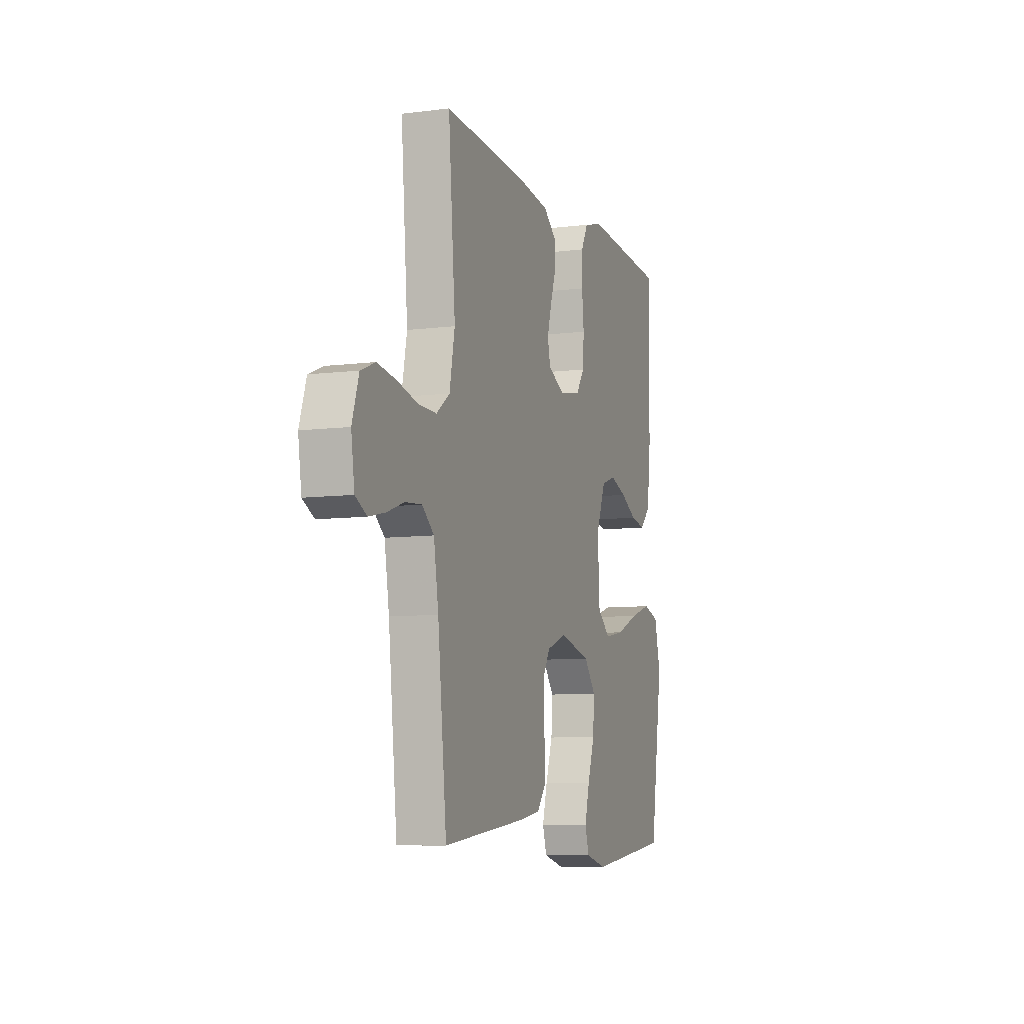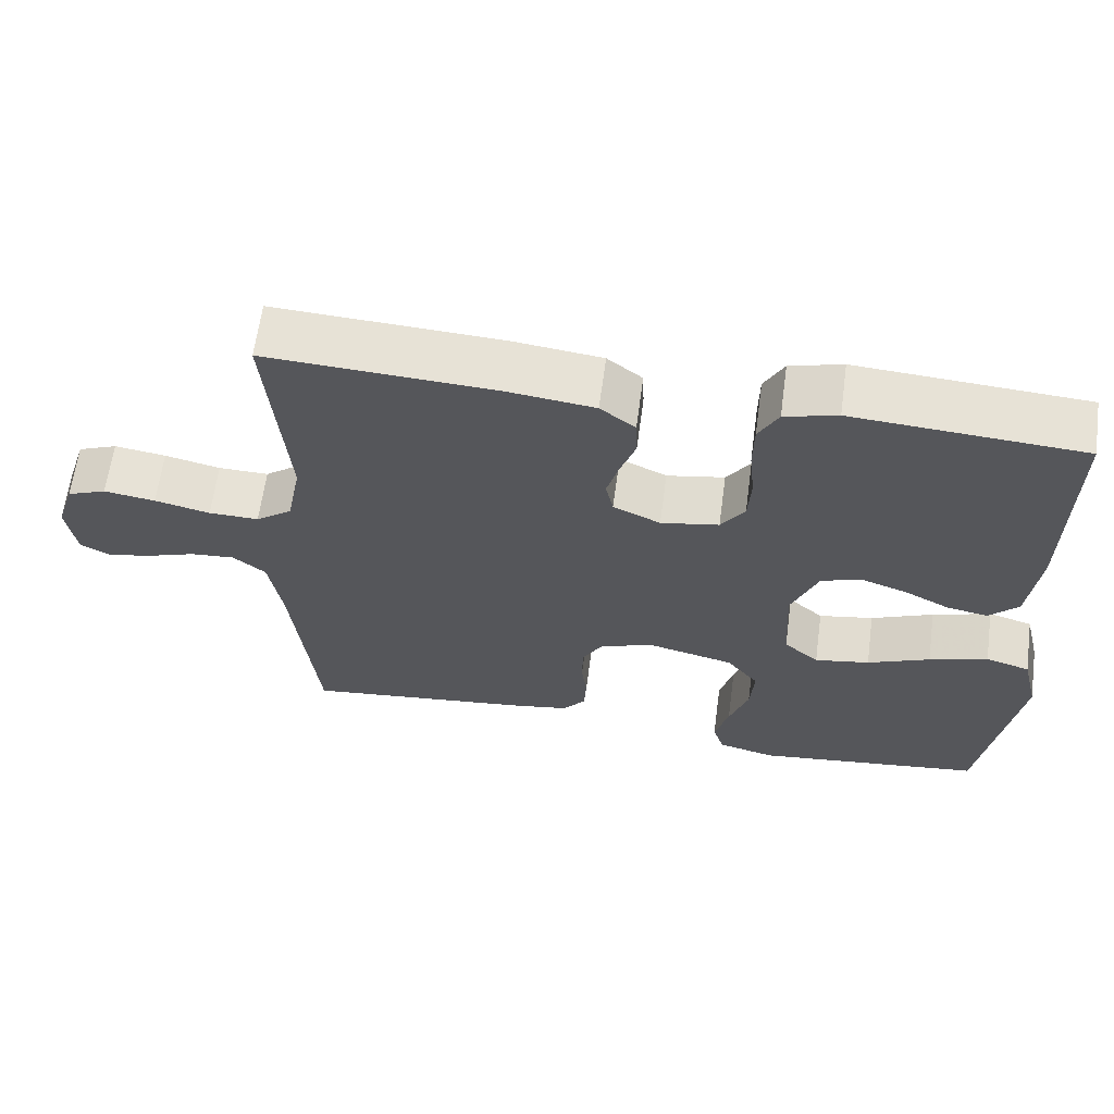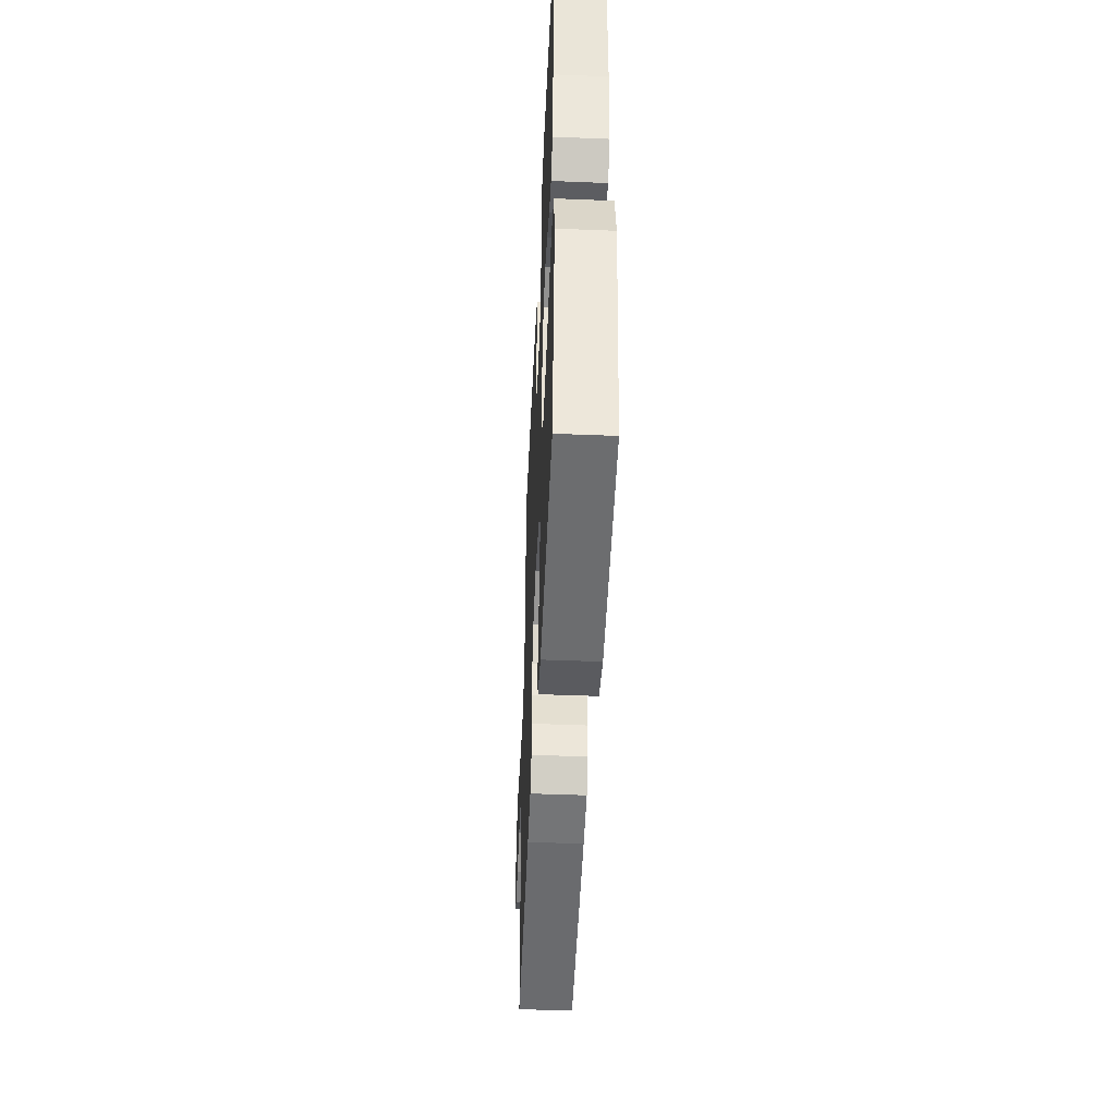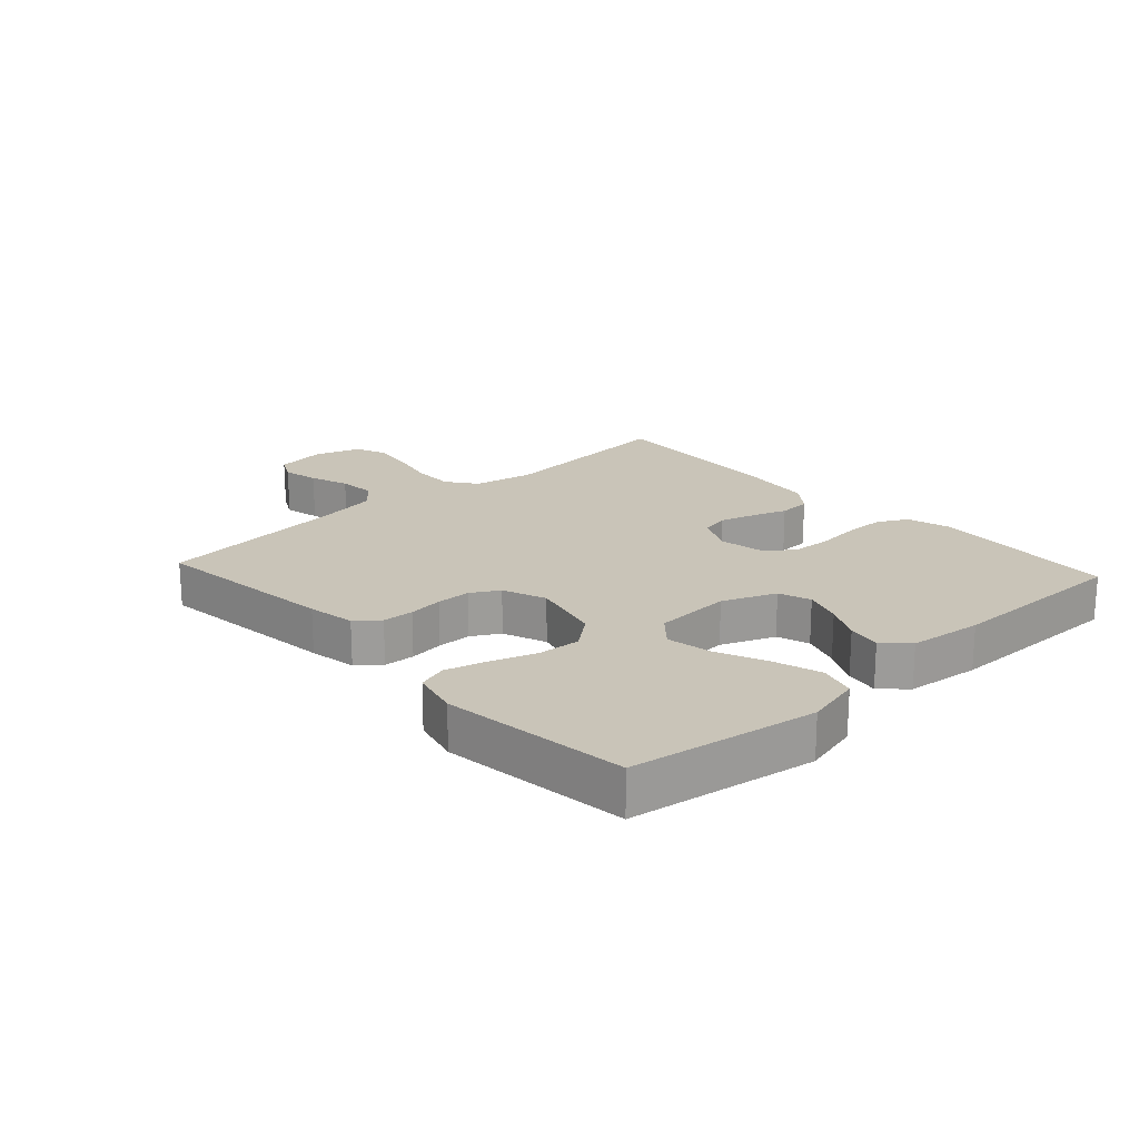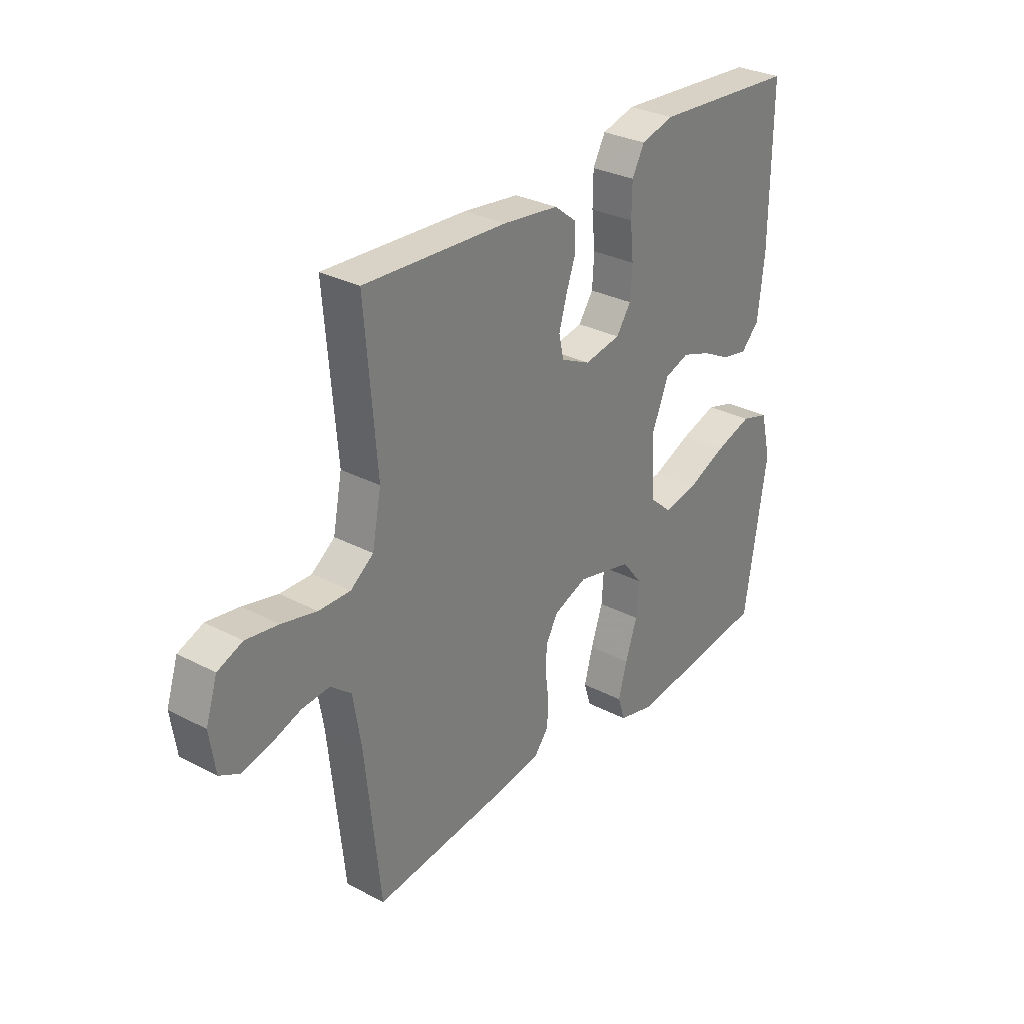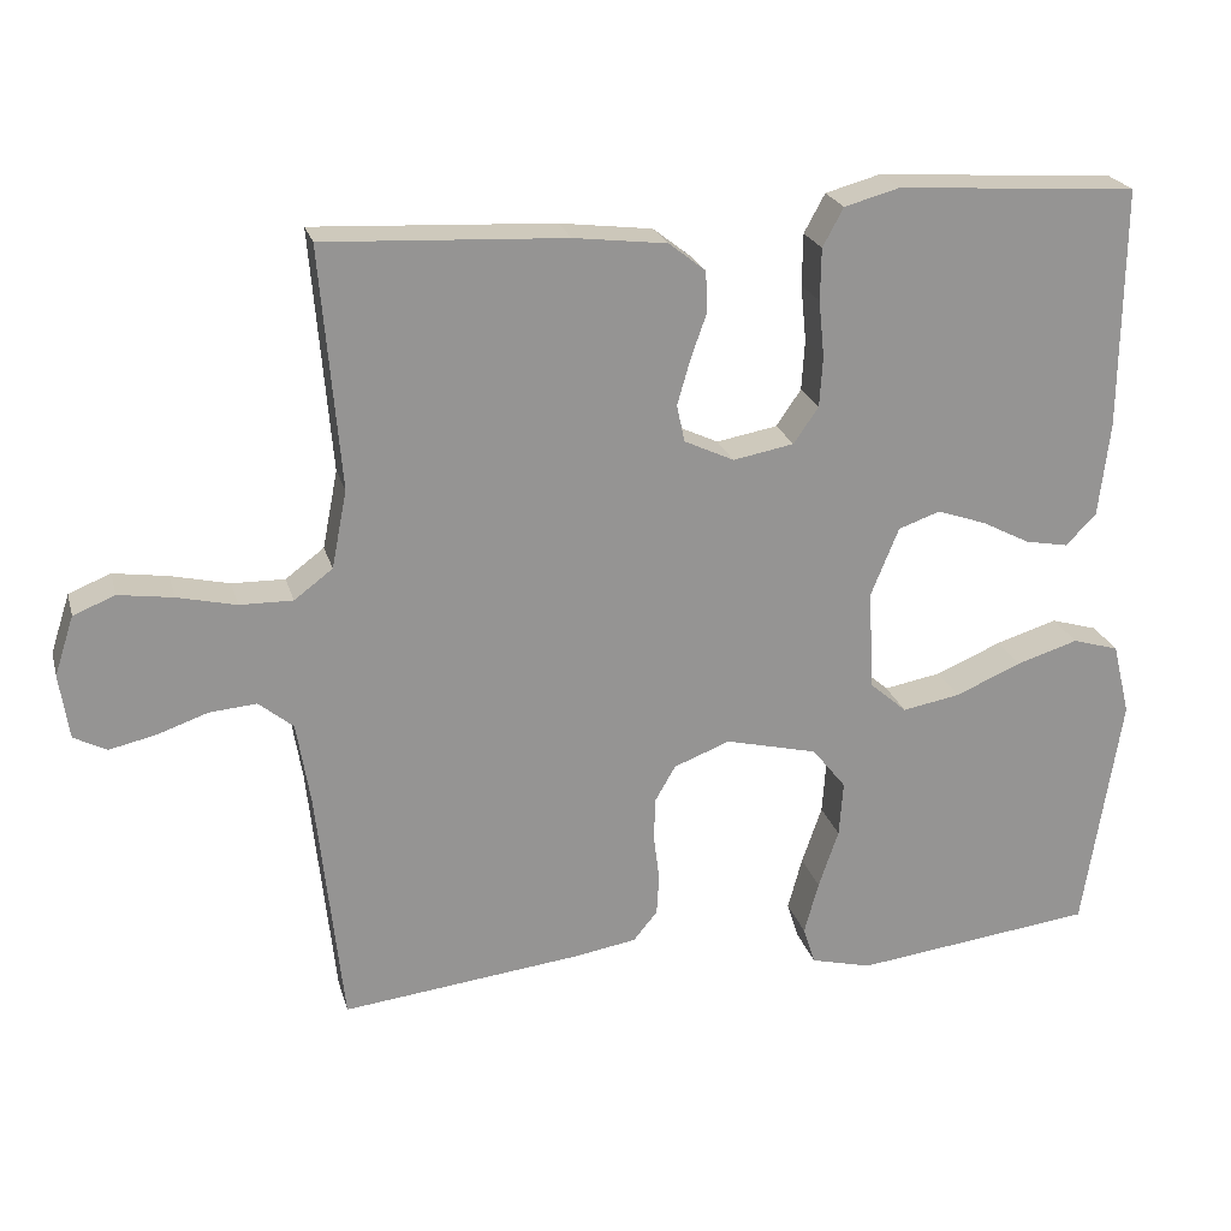
<metadata>
{"format":"obj","ext":"obj","renderer":"f3d","projection":"perspective","resolution":1024,"background":"white","views":[{"elev":-8.2,"azim":109.3,"up":"+Z"},{"elev":63.4,"azim":-172.3,"up":"+Z"},{"elev":-46.8,"azim":-92.6,"up":"+Z"},{"elev":20.1,"azim":-132.5,"up":"+Y"},{"elev":30.1,"azim":127.4,"up":"+Z"},{"elev":22.7,"azim":165.6,"up":"+Z"}]}
</metadata>
<code>
v -0.5 0.07 -0.5
v -0.547 0.07 -0.2
v -0.525 0.07 -0.11
v -0.467 0.07 -0.093
v -0.39 0.07 -0.117
v -0.308 0.07 -0.152
v -0.236 0.07 -0.165
v -0.19 0.07 -0.125
v -0.183 0.07 0
v -0.218 0.07 0.086
v -0.27 0.07 0.104
v -0.331 0.07 0.083
v -0.391 0.07 0.052
v -0.445 0.07 0.042
v -0.483 0.07 0.081
v -0.497 0.07 0.2
v -0.5 0.07 0.5
v -0.2 0.07 0.52
v -0.131 0.07 0.501
v -0.105 0.07 0.453
v -0.104 0.07 0.388
v -0.111 0.07 0.318
v -0.107 0.07 0.255
v -0.076 0.07 0.21
v 0 0.07 0.196
v 0.062 0.07 0.225
v 0.072 0.07 0.271
v 0.056 0.07 0.327
v 0.036 0.07 0.384
v 0.038 0.07 0.435
v 0.084 0.07 0.471
v 0.2 0.07 0.485
v 0.5 0.07 0.5
v 0.475 0.07 0.2
v 0.494 0.07 0.103
v 0.542 0.07 0.067
v 0.608 0.07 0.068
v 0.681 0.07 0.085
v 0.749 0.07 0.095
v 0.801 0.07 0.074
v 0.825 0.07 0
v 0.813 0.07 -0.081
v 0.772 0.07 -0.102
v 0.714 0.07 -0.089
v 0.651 0.07 -0.067
v 0.592 0.07 -0.062
v 0.549 0.07 -0.097
v 0.532 0.07 -0.2
v 0.5 0.07 -0.5
v 0.2 0.07 -0.465
v 0.123 0.07 -0.452
v 0.093 0.07 -0.415
v 0.09 0.07 -0.365
v 0.097 0.07 -0.309
v 0.096 0.07 -0.254
v 0.07 0.07 -0.209
v 0 0.07 -0.182
v -0.115 0.07 -0.21
v -0.157 0.07 -0.263
v -0.152 0.07 -0.332
v -0.127 0.07 -0.405
v -0.109 0.07 -0.471
v -0.124 0.07 -0.518
v -0.2 0.07 -0.537
v -0.5 0 -0.5
v -0.547 0 -0.2
v -0.525 0 -0.11
v -0.467 0 -0.093
v -0.39 0 -0.117
v -0.308 0 -0.152
v -0.236 0 -0.165
v -0.19 0 -0.125
v -0.183 0 0
v -0.218 0 0.086
v -0.27 0 0.104
v -0.331 0 0.083
v -0.391 0 0.052
v -0.445 0 0.042
v -0.483 0 0.081
v -0.497 0 0.2
v -0.5 0 0.5
v -0.2 0 0.52
v -0.131 0 0.501
v -0.105 0 0.453
v -0.104 0 0.388
v -0.111 0 0.318
v -0.107 0 0.255
v -0.076 0 0.21
v 0 0 0.196
v 0.062 0 0.225
v 0.072 0 0.271
v 0.056 0 0.327
v 0.036 0 0.384
v 0.038 0 0.435
v 0.084 0 0.471
v 0.2 0 0.485
v 0.5 0 0.5
v 0.475 0 0.2
v 0.494 0 0.103
v 0.542 0 0.067
v 0.608 0 0.068
v 0.681 0 0.085
v 0.749 0 0.095
v 0.801 0 0.074
v 0.825 0 0
v 0.813 0 -0.081
v 0.772 0 -0.102
v 0.714 0 -0.089
v 0.651 0 -0.067
v 0.592 0 -0.062
v 0.549 0 -0.097
v 0.532 0 -0.2
v 0.5 0 -0.5
v 0.2 0 -0.465
v 0.123 0 -0.452
v 0.093 0 -0.415
v 0.09 0 -0.365
v 0.097 0 -0.309
v 0.096 0 -0.254
v 0.07 0 -0.209
v 0 0 -0.182
v -0.115 0 -0.21
v -0.157 0 -0.263
v -0.152 0 -0.332
v -0.127 0 -0.405
v -0.109 0 -0.471
v -0.124 0 -0.518
v -0.2 0 -0.537
f 60 61 62 63
f 60 63 64 1
f 51 52 53 54
f 51 54 55
f 48 49 50 51
f 47 48 51 55
f 46 47 55 56
f 42 43 44 45
f 40 41 42 45
f 40 45 46
f 37 38 39 40
f 37 40 46 56
f 31 32 33 34
f 31 34 35
f 28 29 30 31
f 27 28 31 35
f 26 27 35 36
f 19 20 21 22
f 19 22 23
f 18 19 23
f 17 18 23
f 16 17 23 24
f 12 13 14 15
f 11 12 15 16
f 10 11 16 24
f 3 4 5 6
f 1 2 3 6
f 59 60 1 6
f 58 59 6 7
f 57 58 7 8
f 36 37 56 57
f 25 26 36 57
f 25 57 8 9
f 9 10 24 25
f 127 126 125 124
f 65 128 127 124
f 118 117 116 115
f 119 118 115
f 115 114 113 112
f 119 115 112 111
f 120 119 111 110
f 109 108 107 106
f 109 106 105 104
f 110 109 104
f 104 103 102 101
f 120 110 104 101
f 98 97 96 95
f 99 98 95
f 95 94 93 92
f 99 95 92 91
f 100 99 91 90
f 86 85 84 83
f 87 86 83
f 87 83 82
f 87 82 81
f 88 87 81 80
f 79 78 77 76
f 80 79 76 75
f 88 80 75 74
f 70 69 68 67
f 70 67 66 65
f 70 65 124 123
f 71 70 123 122
f 72 71 122 121
f 121 120 101 100
f 121 100 90 89
f 73 72 121 89
f 89 88 74 73
f 1 65 66 2
f 2 66 67 3
f 3 67 68 4
f 4 68 69 5
f 5 69 70 6
f 6 70 71 7
f 7 71 72 8
f 8 72 73 9
f 9 73 74 10
f 10 74 75 11
f 11 75 76 12
f 12 76 77 13
f 13 77 78 14
f 14 78 79 15
f 15 79 80 16
f 16 80 81 17
f 17 81 82 18
f 18 82 83 19
f 19 83 84 20
f 20 84 85 21
f 21 85 86 22
f 22 86 87 23
f 23 87 88 24
f 24 88 89 25
f 25 89 90 26
f 26 90 91 27
f 27 91 92 28
f 28 92 93 29
f 29 93 94 30
f 30 94 95 31
f 31 95 96 32
f 32 96 97 33
f 33 97 98 34
f 34 98 99 35
f 35 99 100 36
f 36 100 101 37
f 37 101 102 38
f 38 102 103 39
f 39 103 104 40
f 40 104 105 41
f 41 105 106 42
f 42 106 107 43
f 43 107 108 44
f 44 108 109 45
f 45 109 110 46
f 46 110 111 47
f 47 111 112 48
f 48 112 113 49
f 49 113 114 50
f 50 114 115 51
f 51 115 116 52
f 52 116 117 53
f 53 117 118 54
f 54 118 119 55
f 55 119 120 56
f 56 120 121 57
f 57 121 122 58
f 58 122 123 59
f 59 123 124 60
f 60 124 125 61
f 61 125 126 62
f 62 126 127 63
f 63 127 128 64
f 64 128 65 1

</code>
